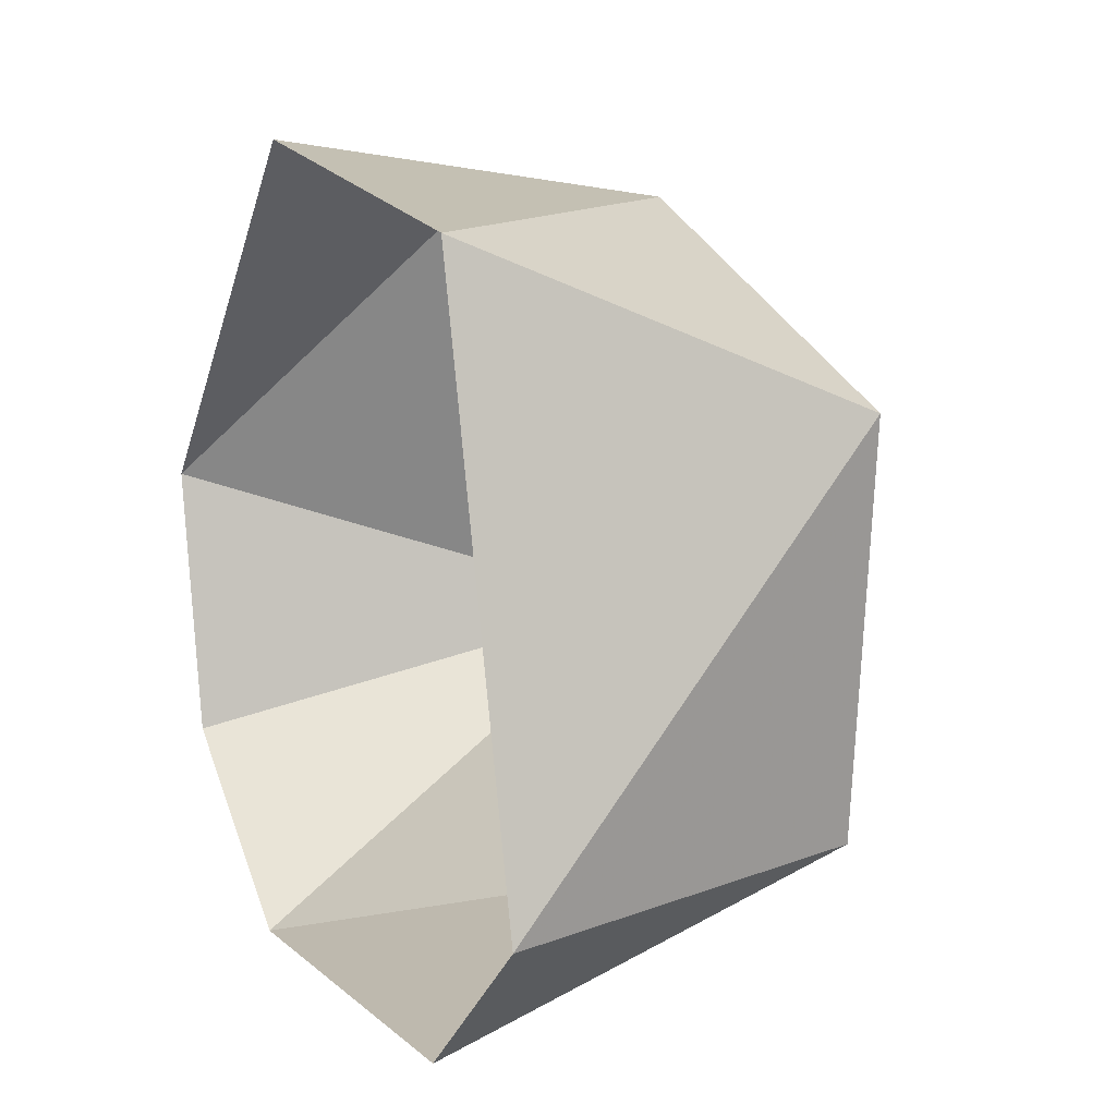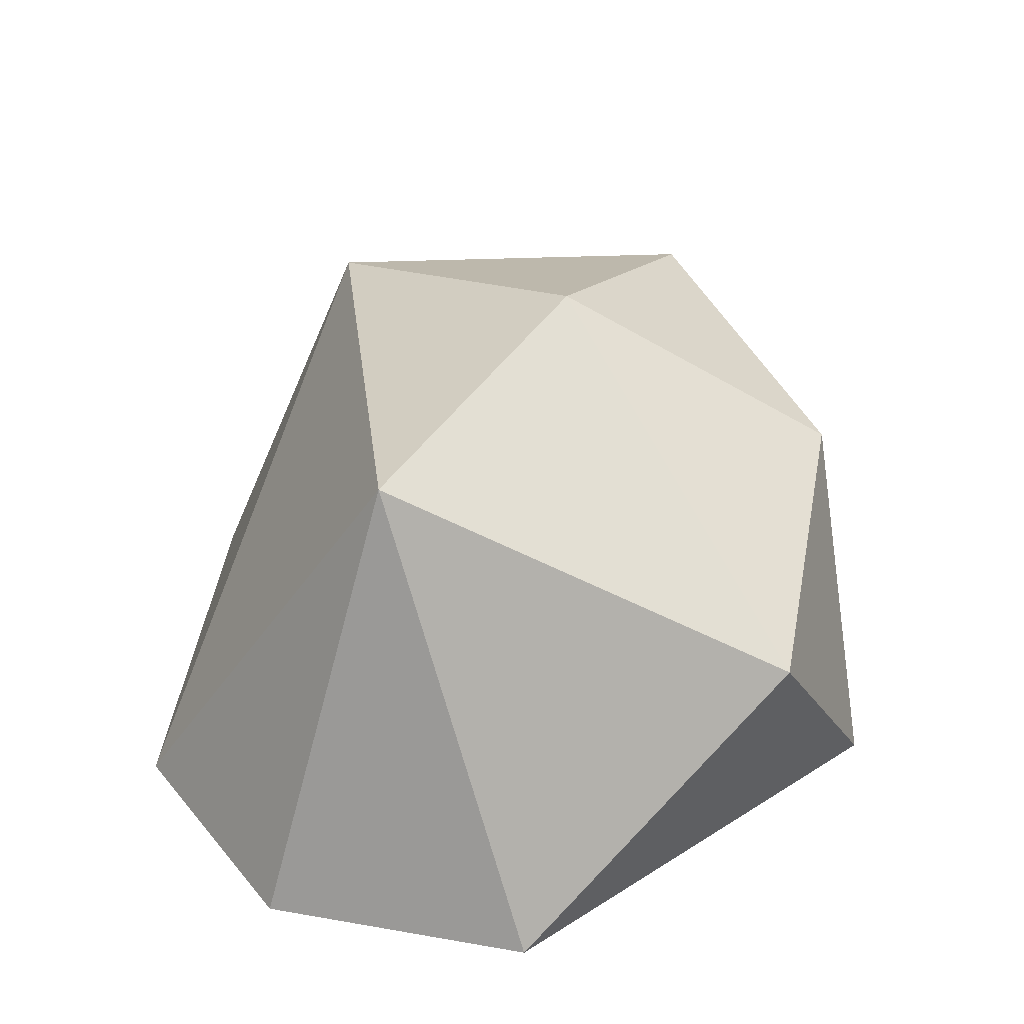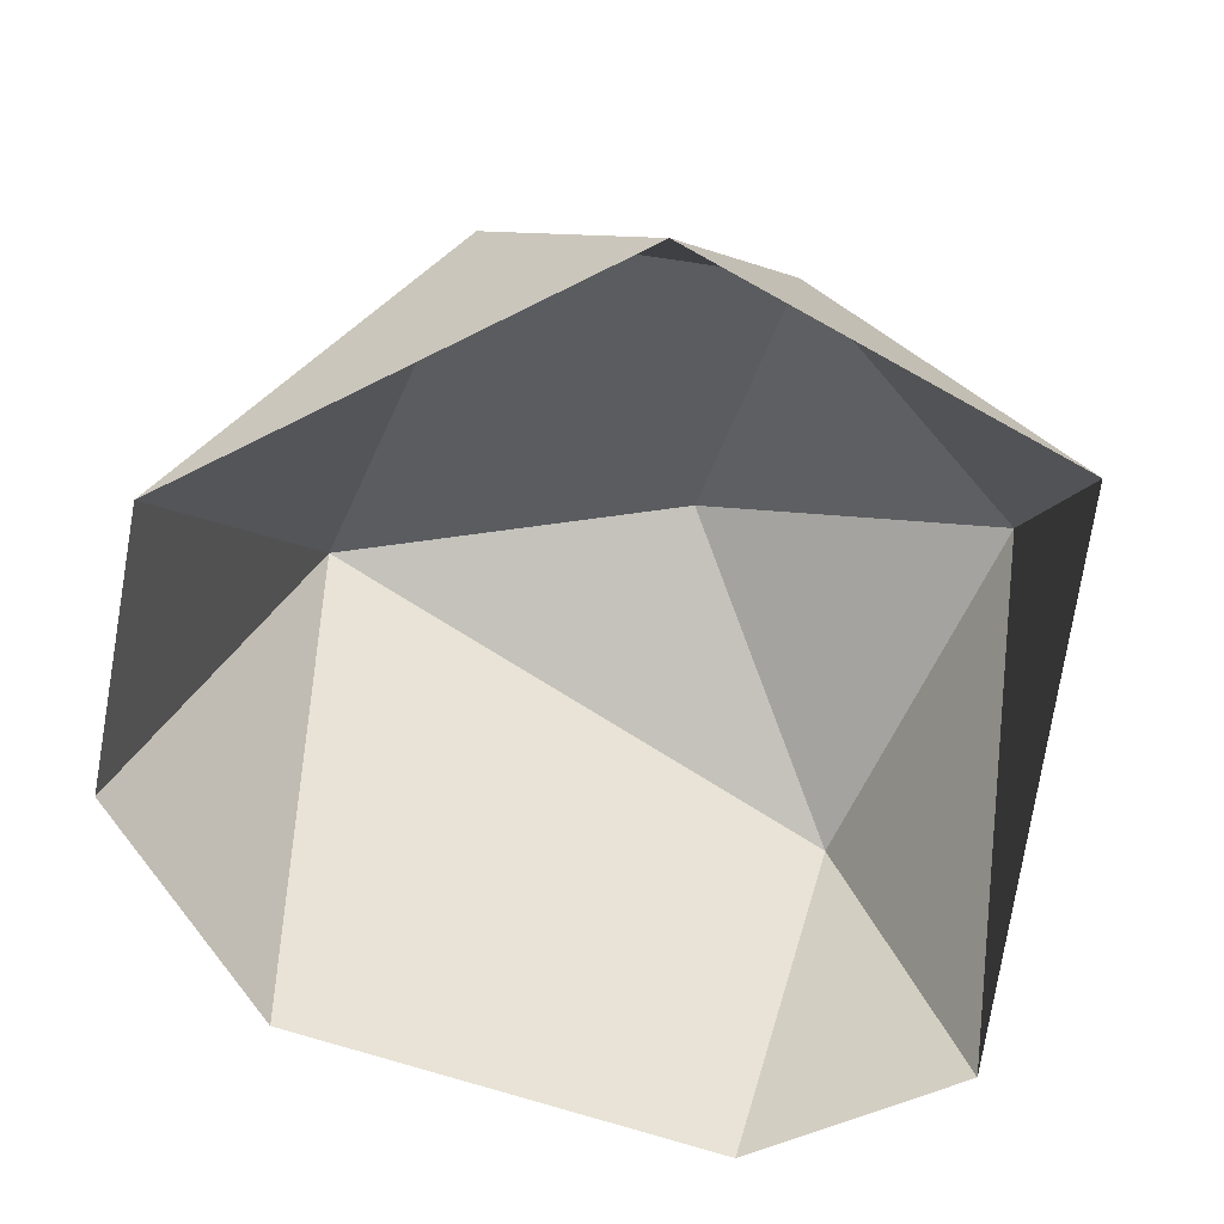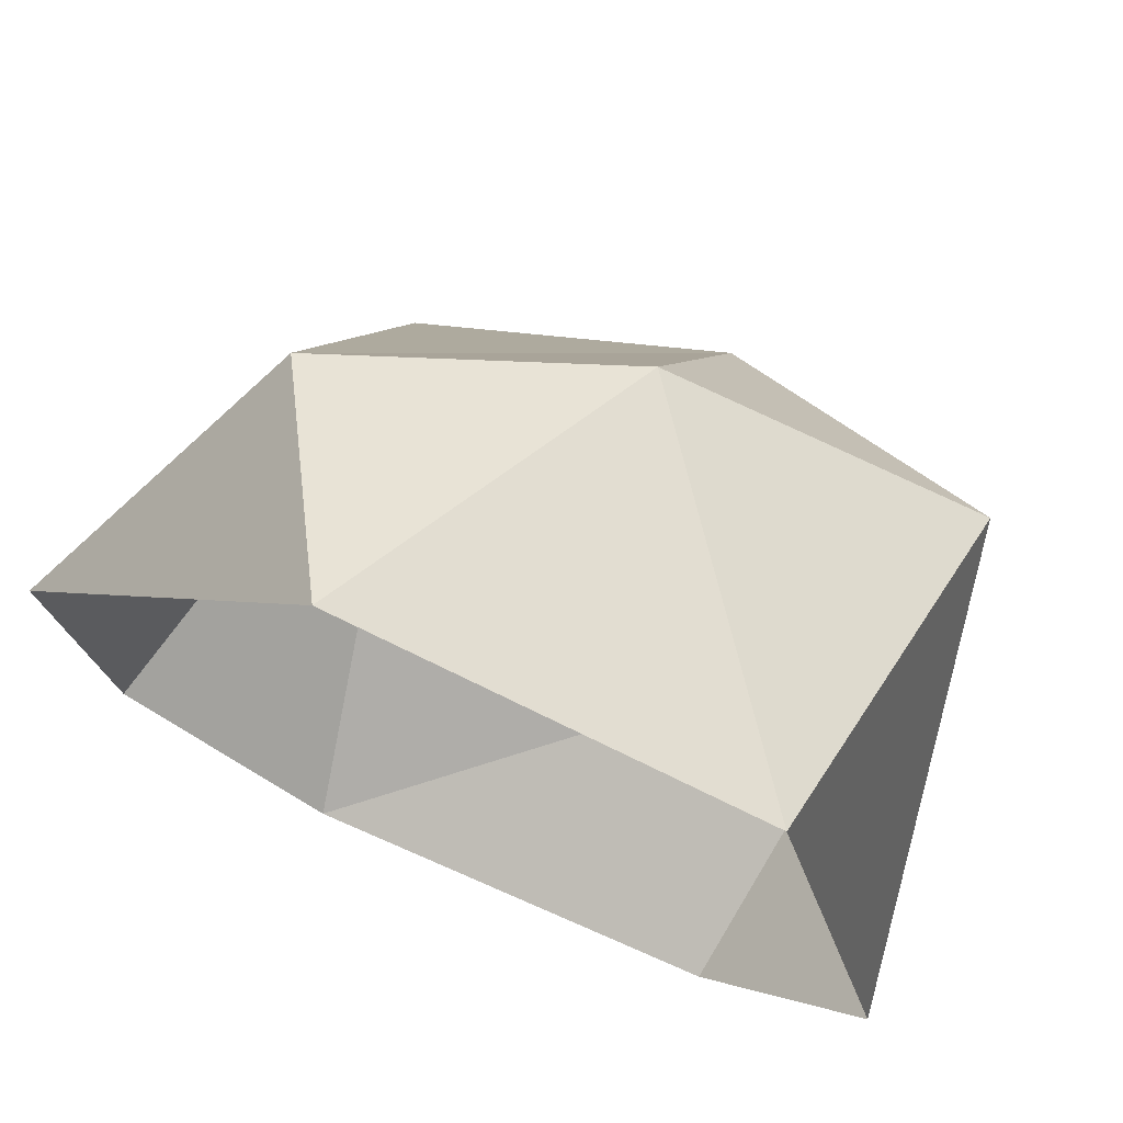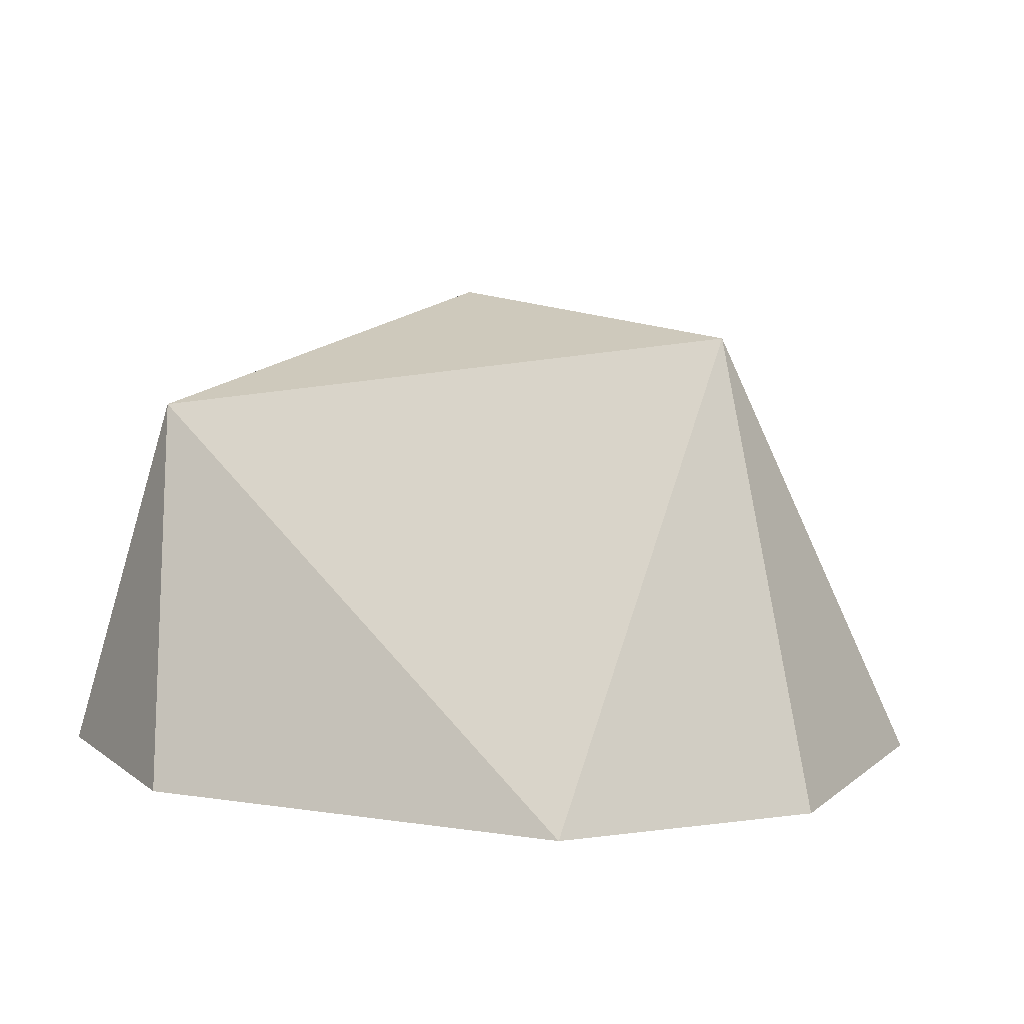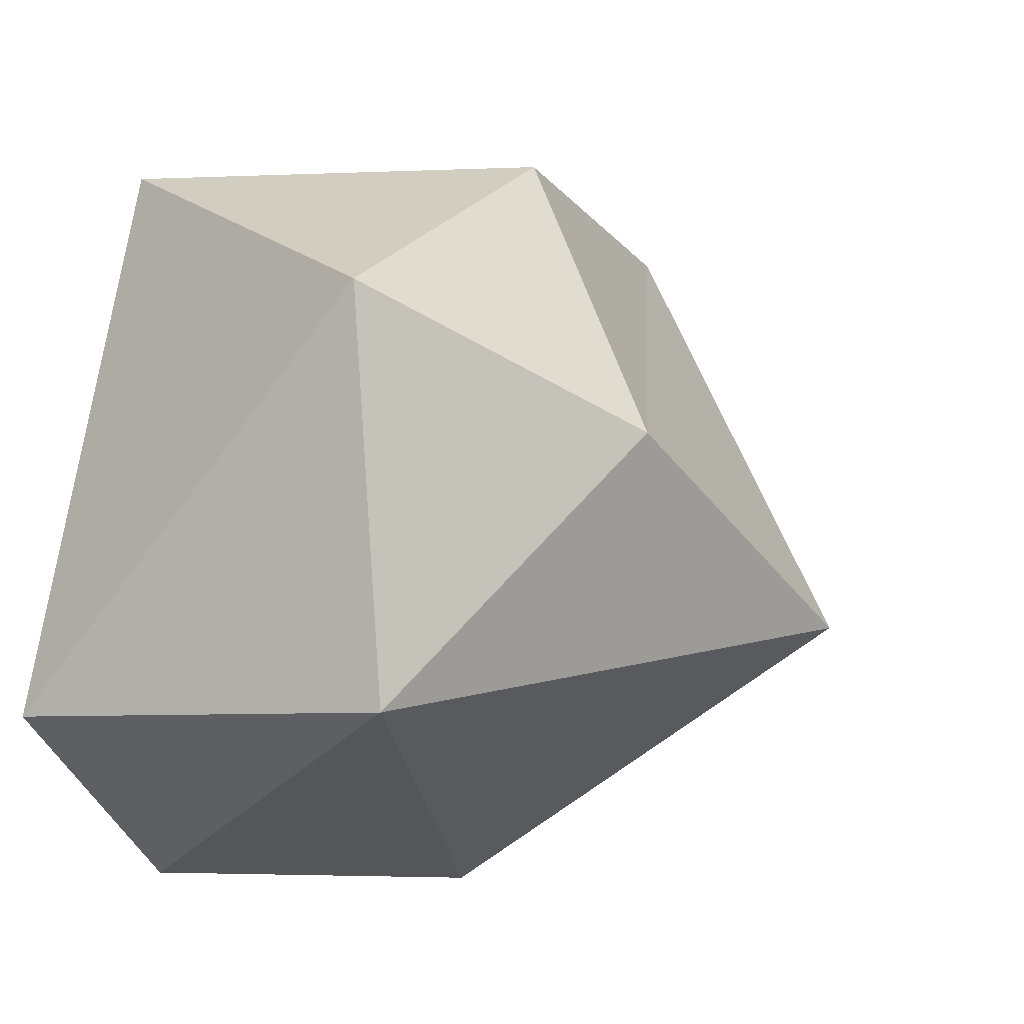
<metadata>
{"format":"obj","ext":"obj","renderer":"f3d","projection":"perspective","resolution":1024,"background":"white","views":[{"elev":11.8,"azim":65.2,"up":"+Z"},{"elev":36.0,"azim":-87.7,"up":"+Y"},{"elev":-69.8,"azim":-21.4,"up":"+Y"},{"elev":70.6,"azim":24.3,"up":"+Z"},{"elev":10.1,"azim":-162.3,"up":"+Y"},{"elev":-5.2,"azim":133.0,"up":"+Z"}]}
</metadata>
<code>
g mesh17
v 0.2777 3.329e-07 0.3229
v 0.03182 0.3146 0.3269
v 0.3289 0.3699 0.1653
v -0.1235 3.329e-07 0.3781
v -0.2606 0.2188 0.2807
v -0.4494 3.329e-07 0.01827
v -0.278 0.4474 -0.1284
v -0.3994 3.329e-07 -0.2461
v -0.1896 3.329e-07 -0.4007
v 0.2933 0.3699 -0.2181
v 0.4103 3.329e-07 -0.2211
v 0.2421 3.329e-07 -0.3757
v 0.04811 0.4737 0.04432
f 3 2 1
f 4 1 2
f 2 5 4
f 5 6 4
f 5 7 6
f 7 8 6
f 9 8 7
f 7 10 9
f 10 3 11
f 1 11 3
f 10 11 12
f 12 9 10
f 2 3 13
f 5 2 13
f 5 13 7
f 10 7 13
f 3 10 13

</code>
